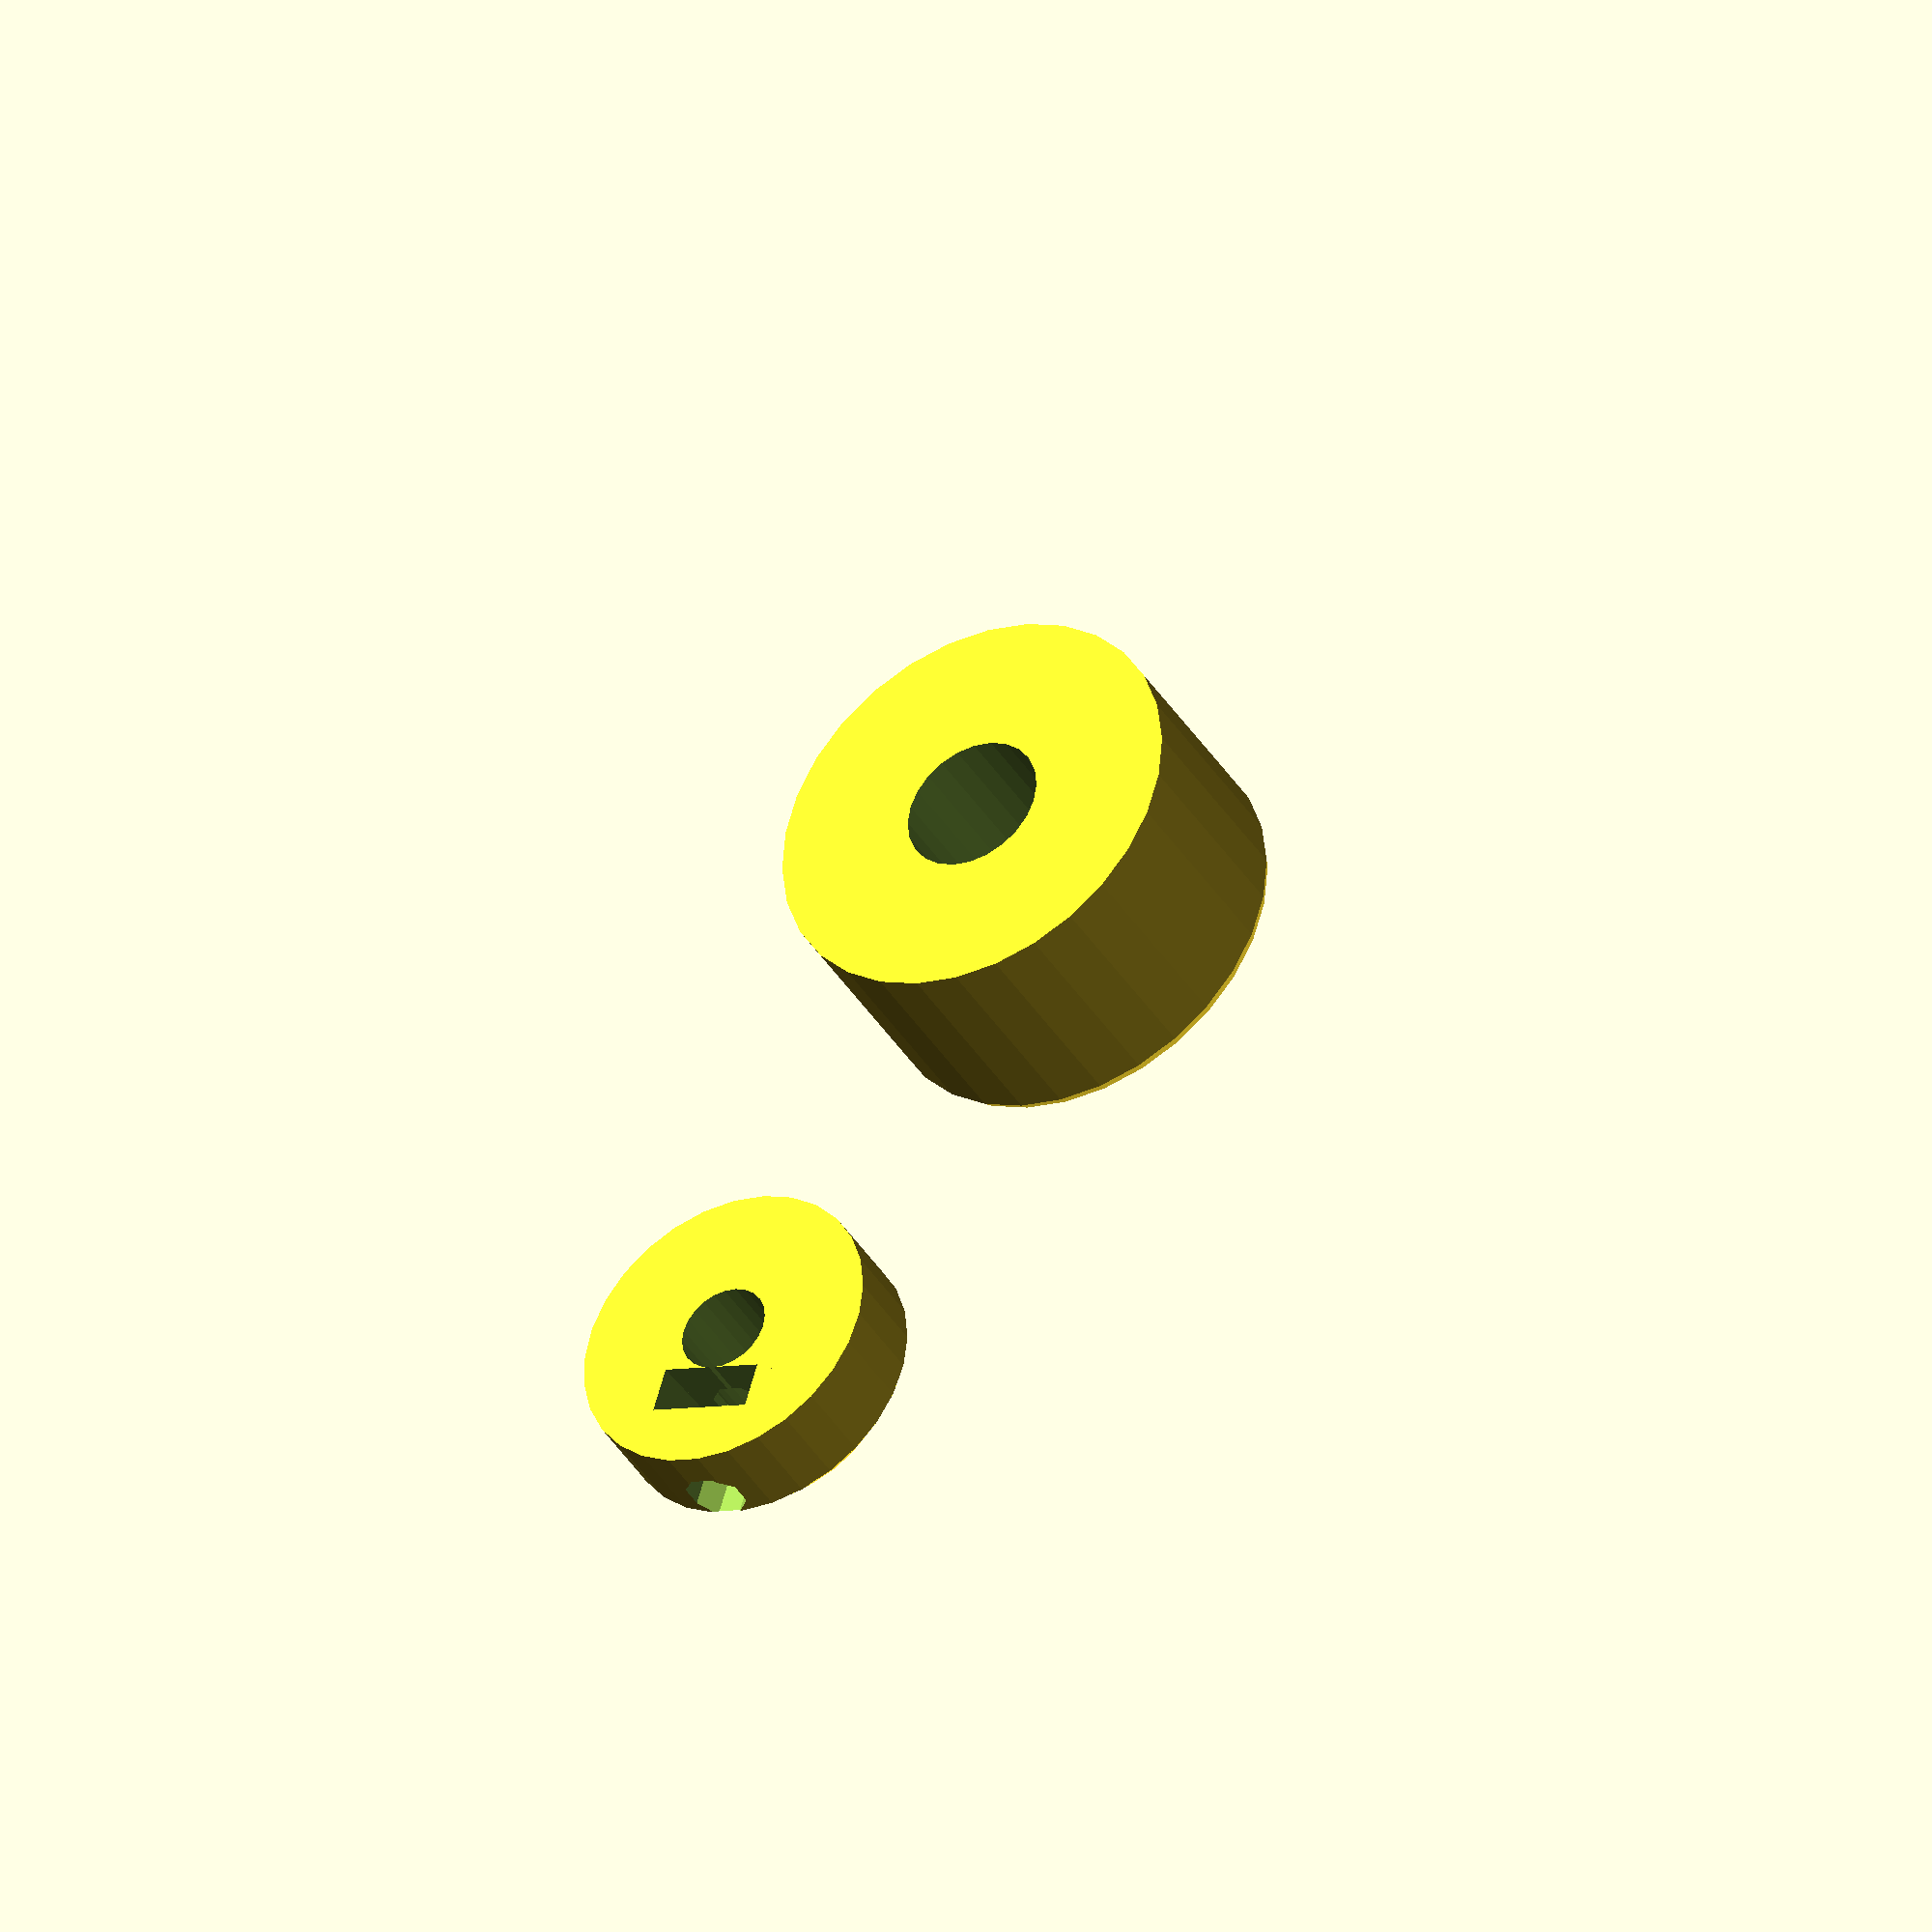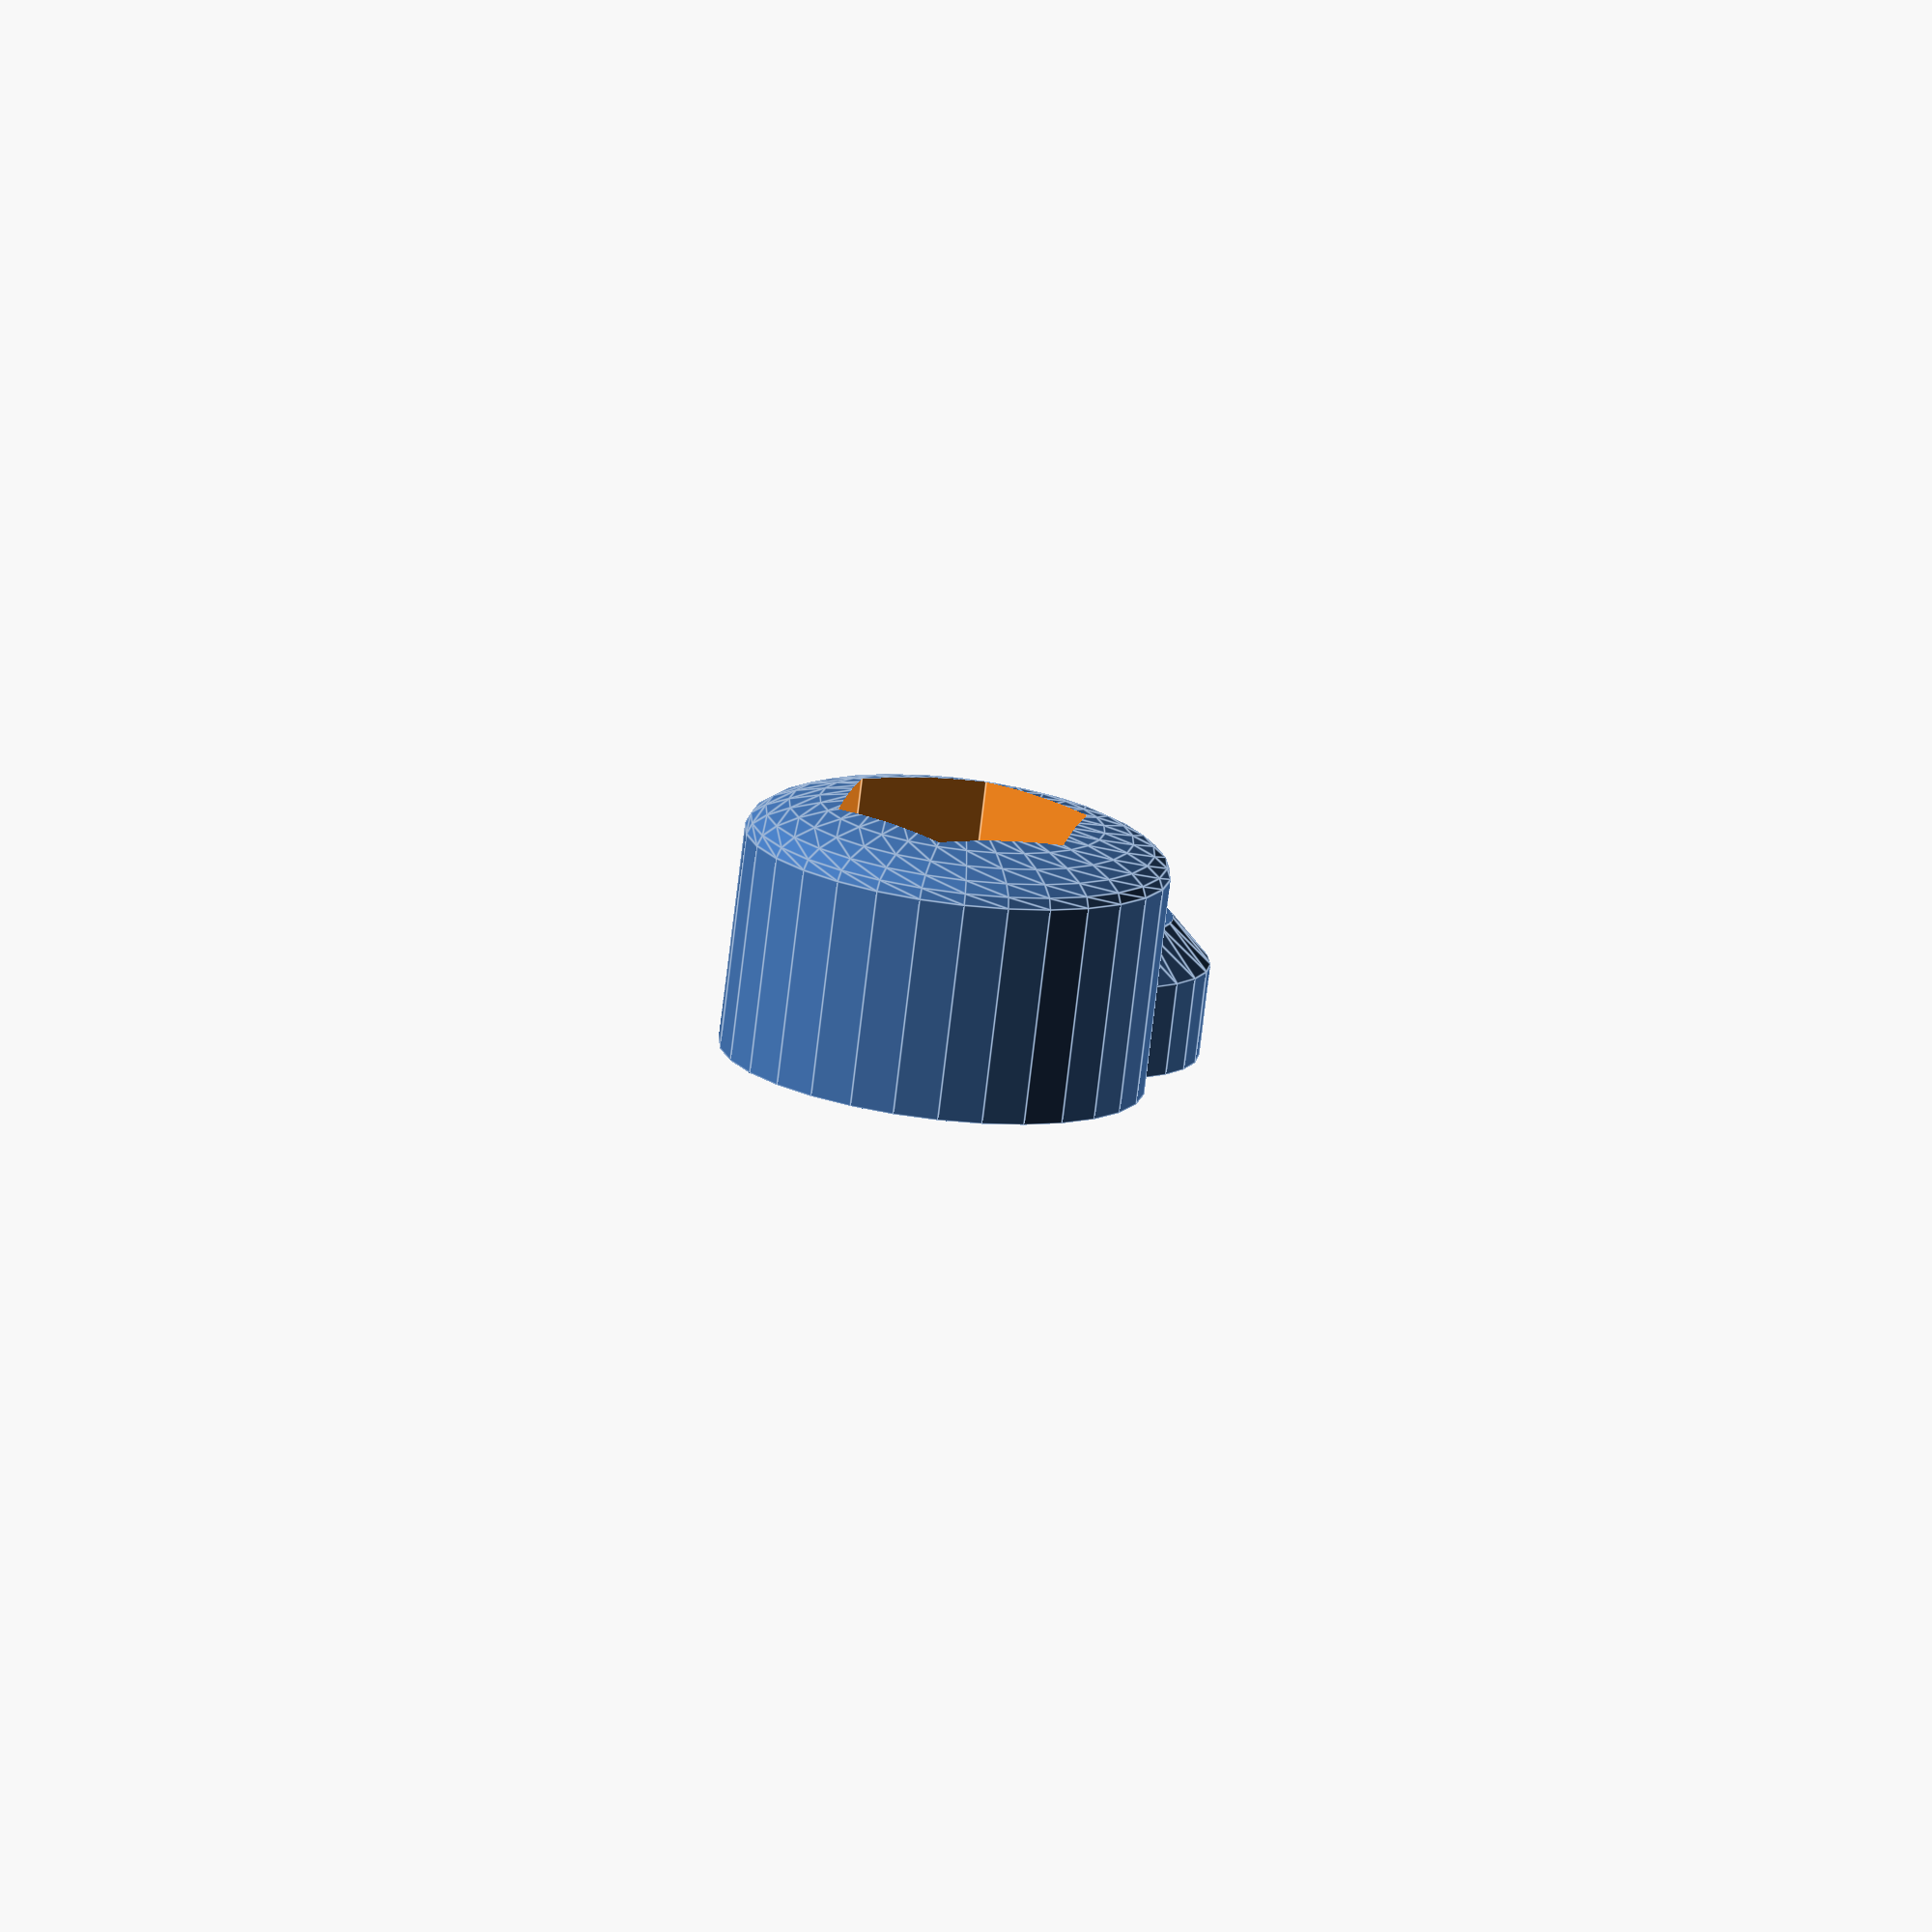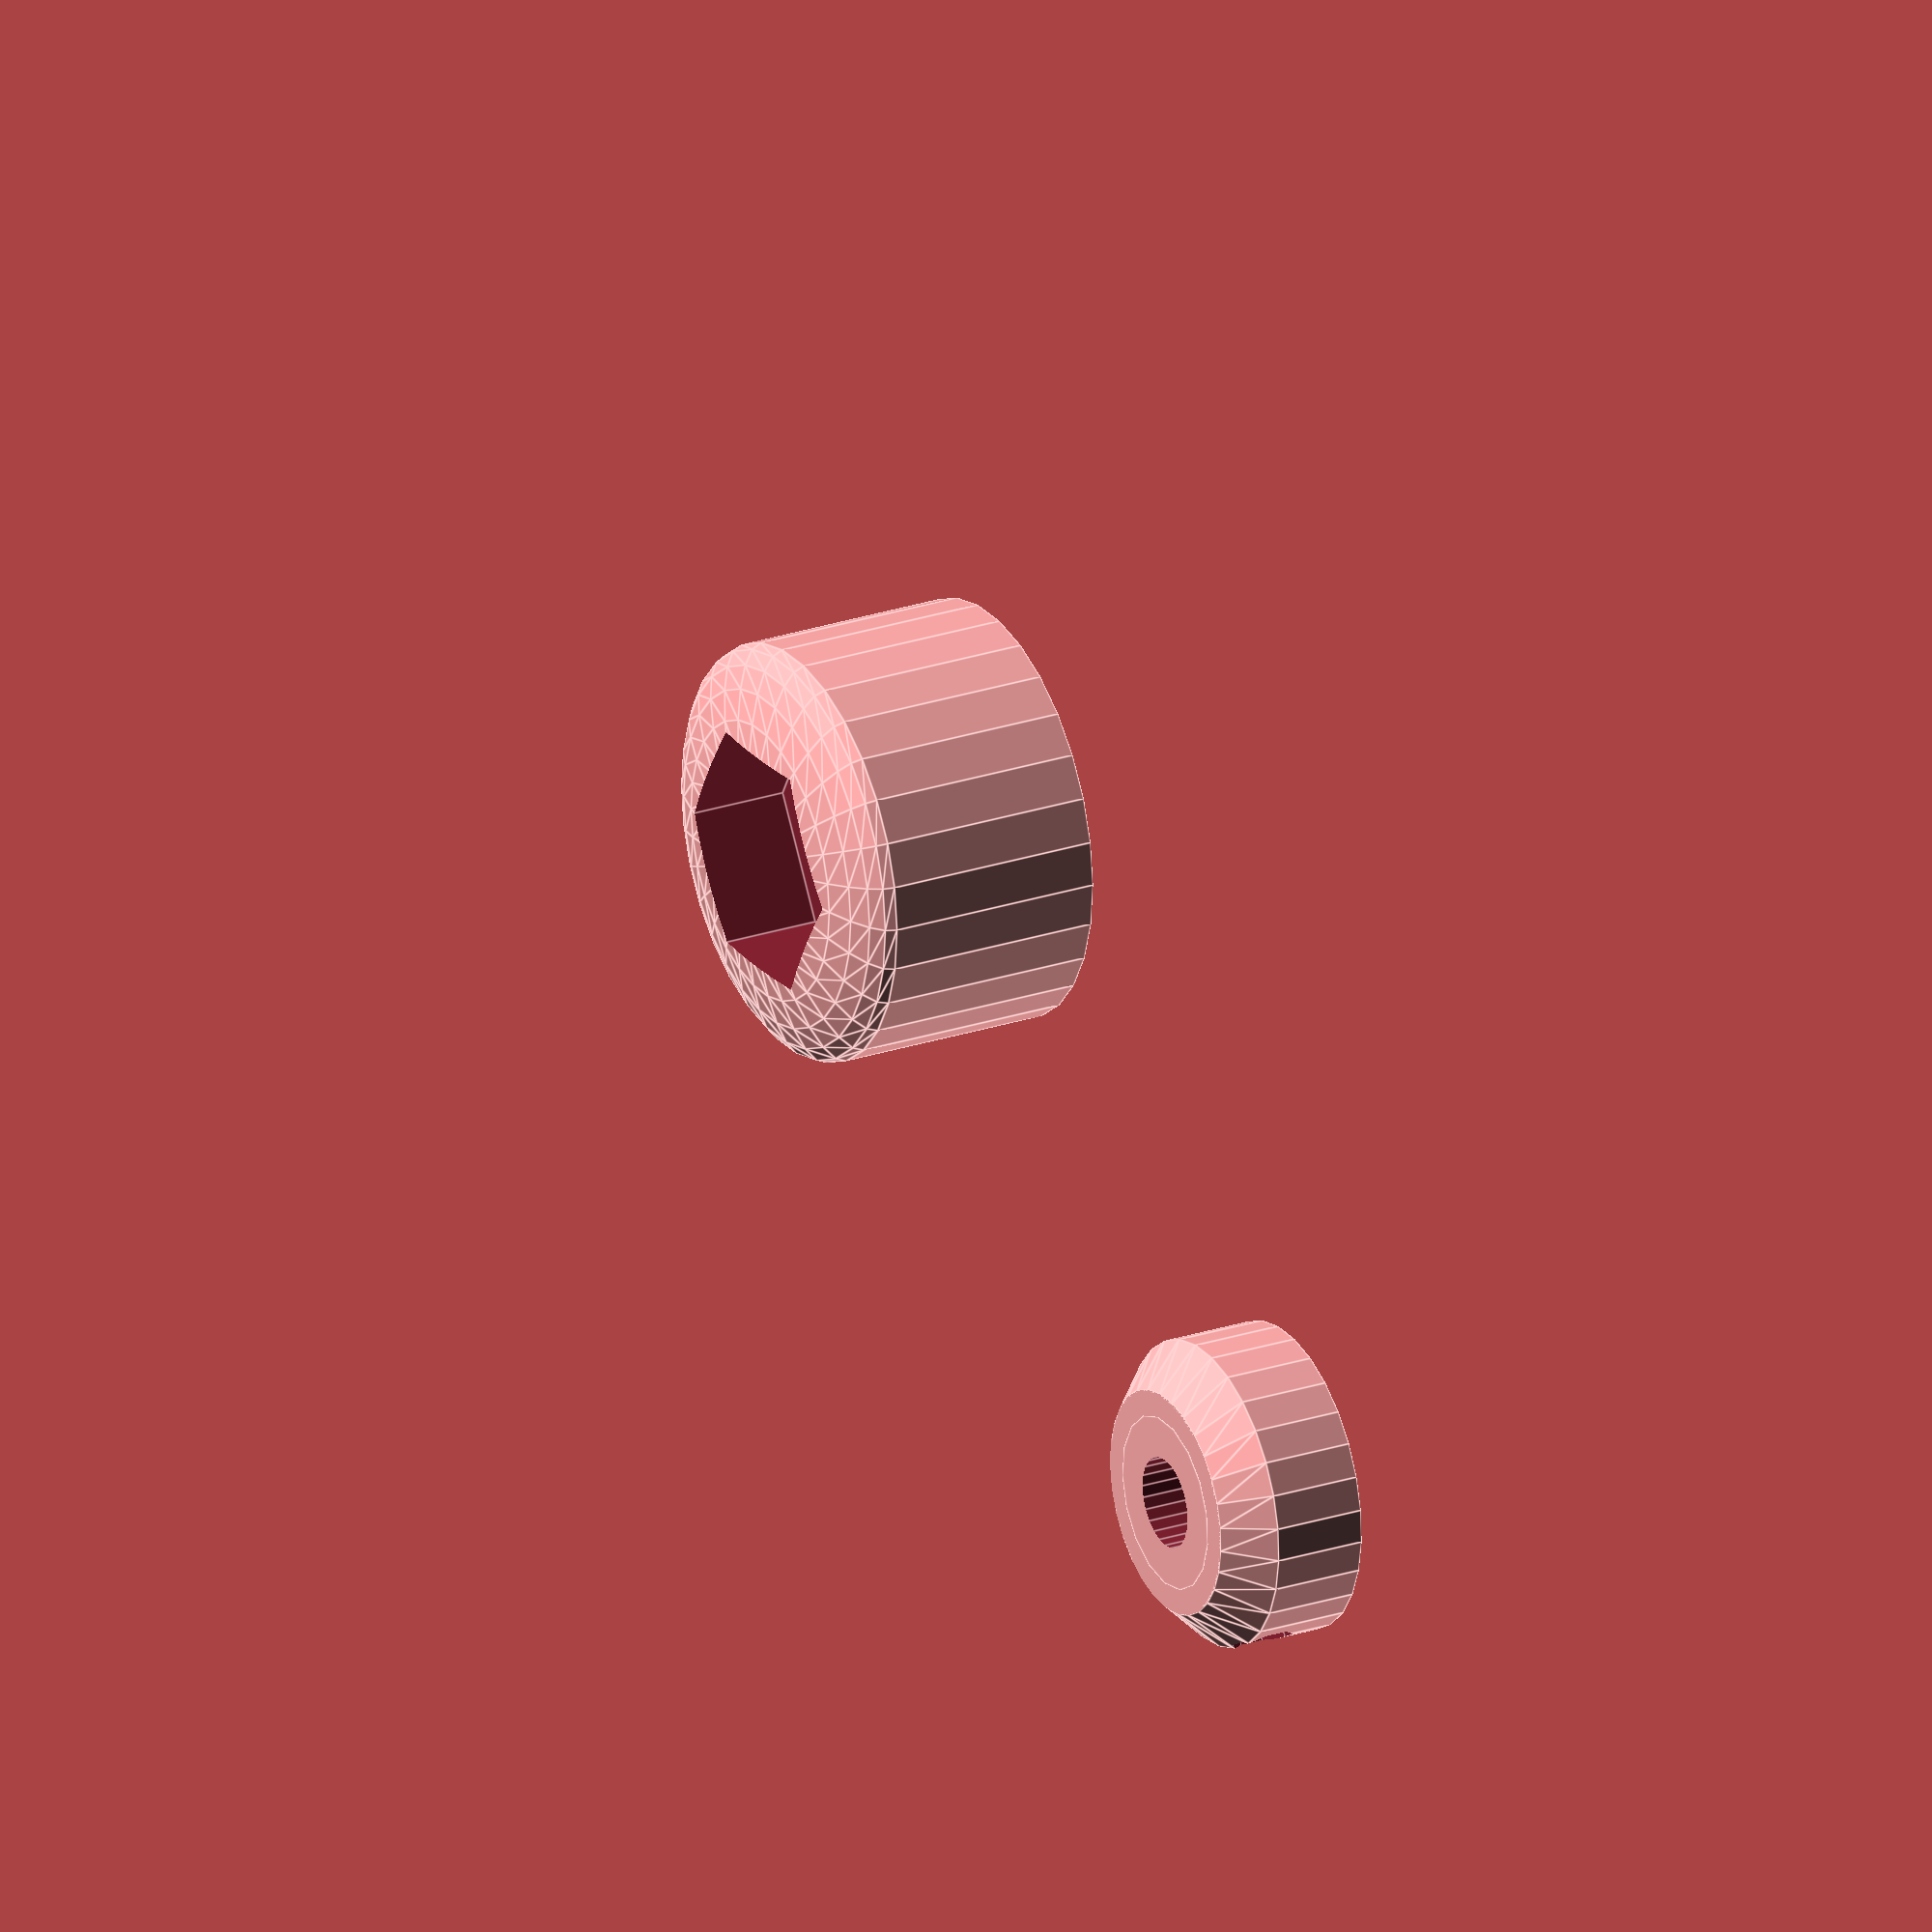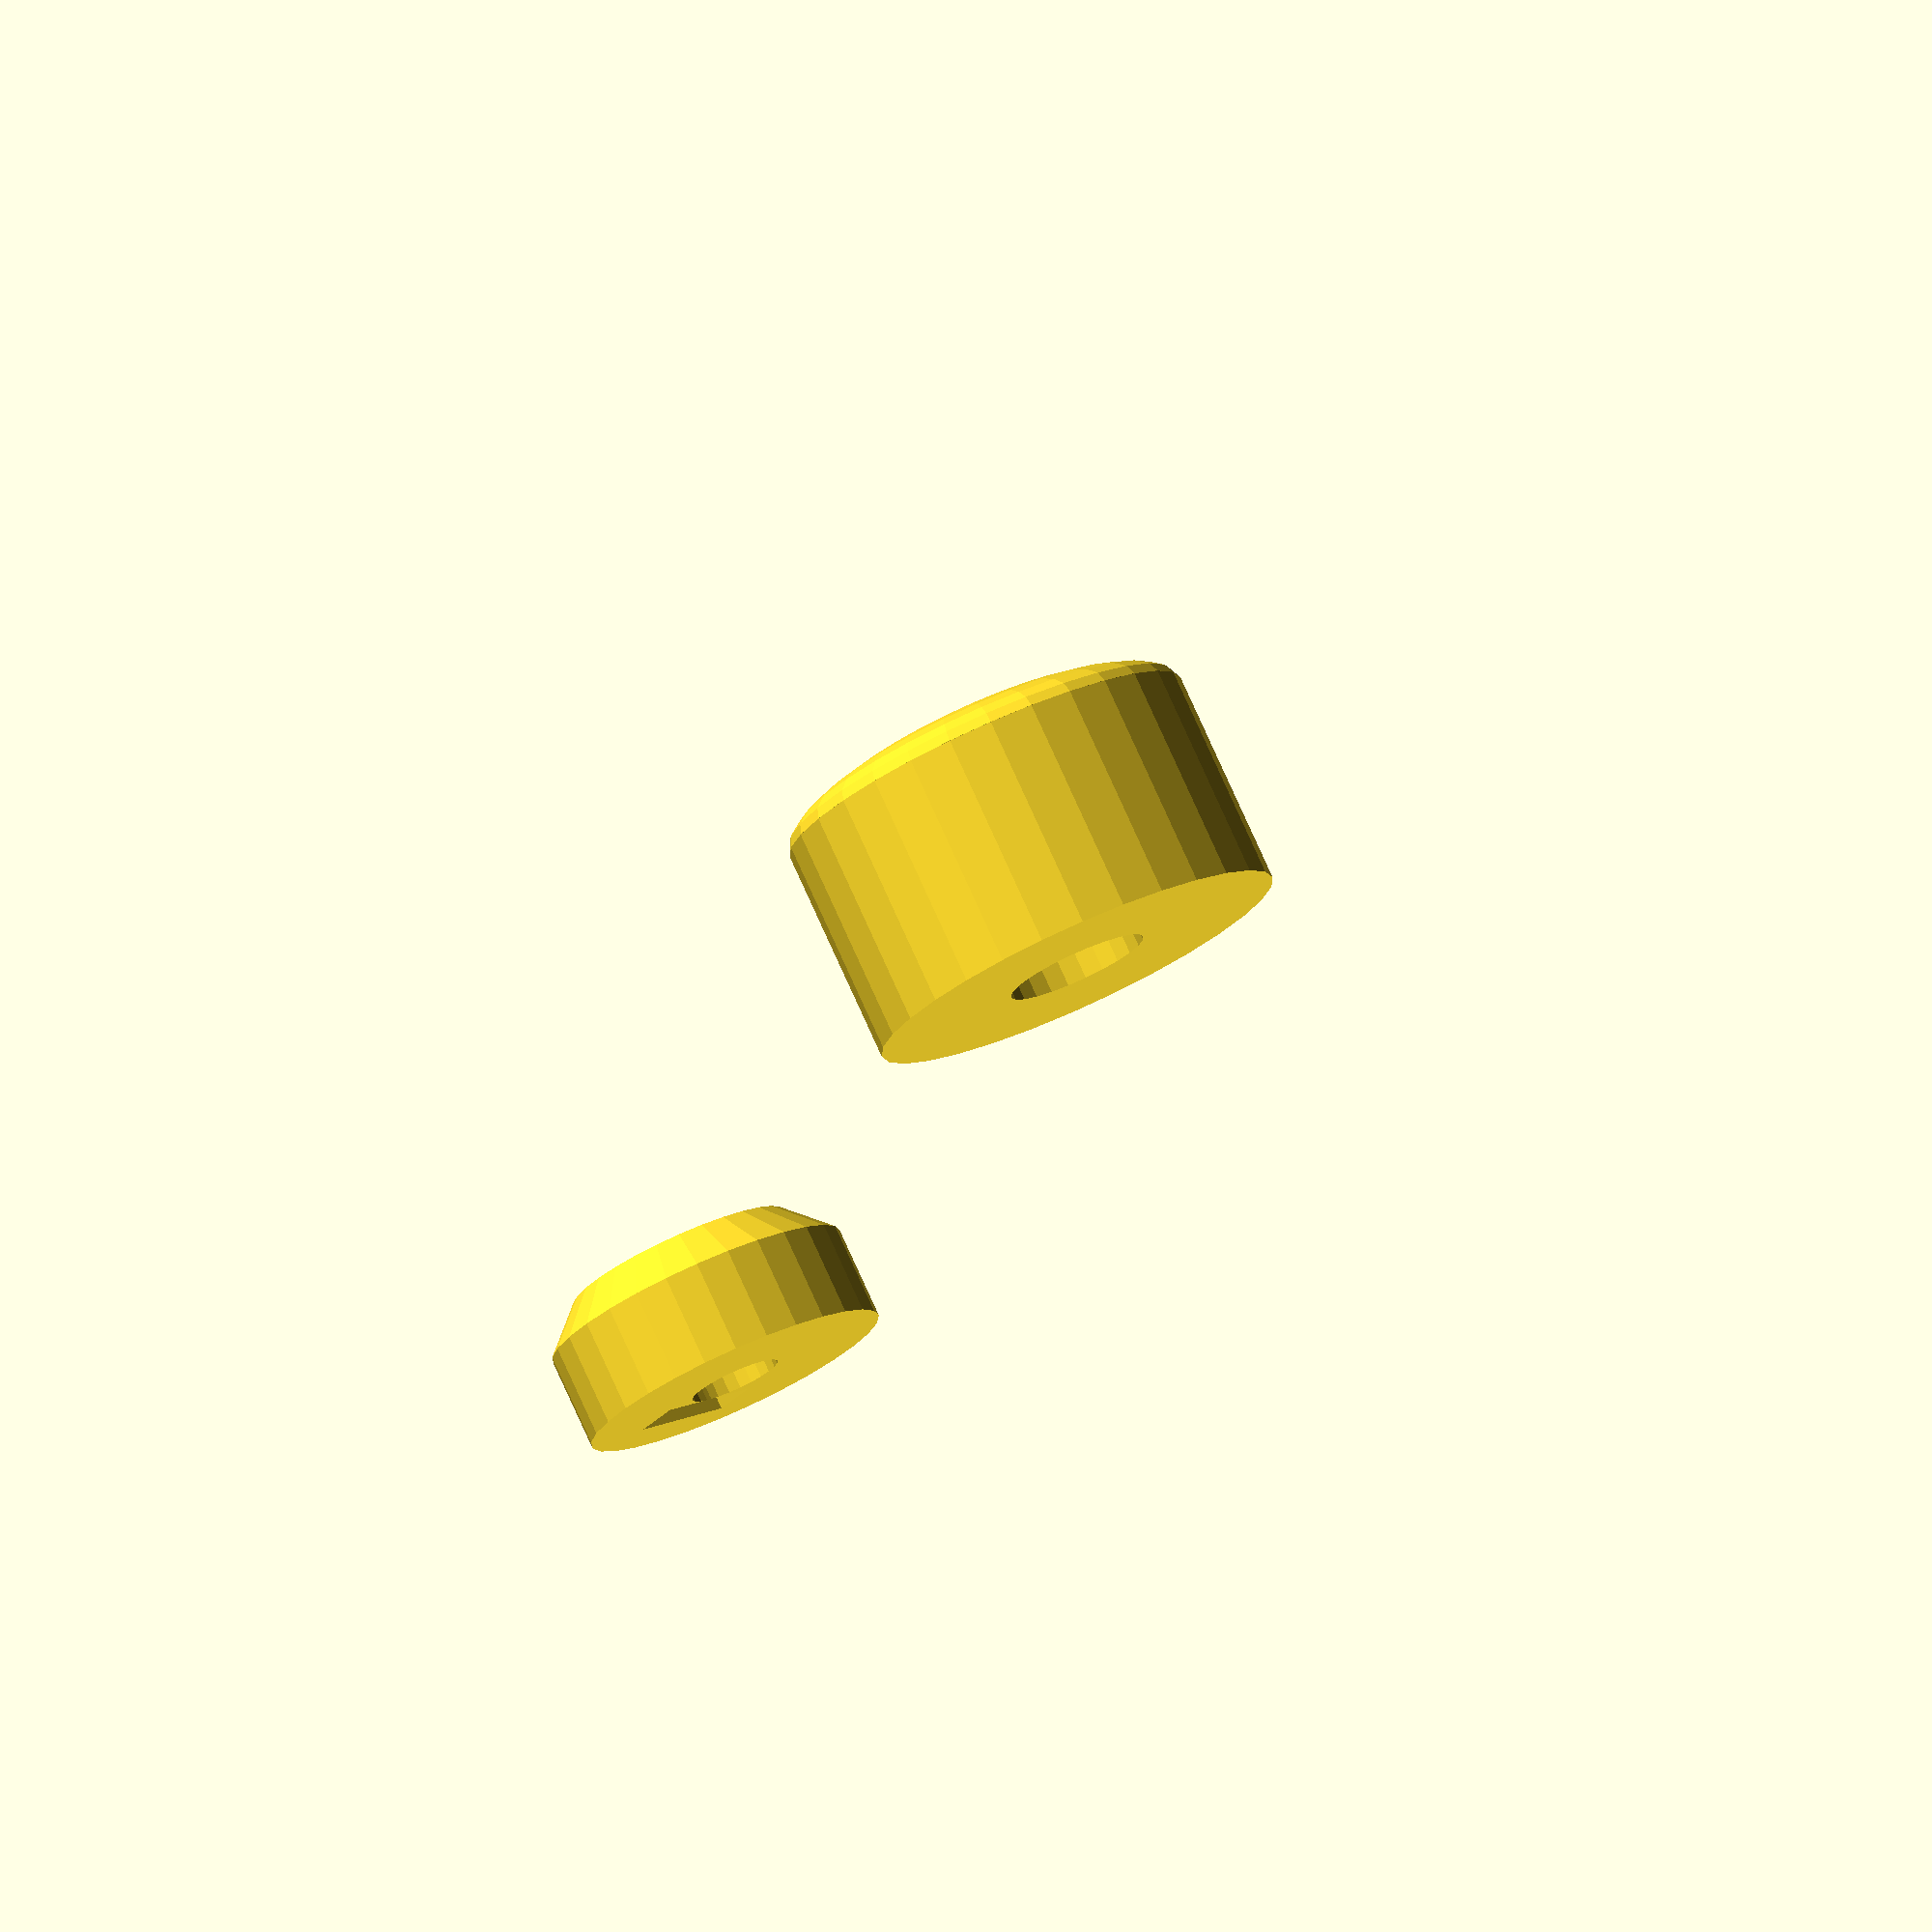
<openscad>
// OpenSCAD Herringbone Wade's Gears Script
// (c) 2015, Frans-Willem Hardijzer
//
// Thanks to Christopher "ScribbleJ" Jansen for the inspiration and most of the calculations
// Thanks to Greg Frost for the "Involute Gears" script.

include <MCAD/involute_gears.scad> 
include <MCAD/teardrop.scad> 

/*************************\
 * General Configuration *
\*************************/

/* Set to 1 to render gears as cylinders instead,
 * Will speed up rendering for experimenting with decorations.
 */
debug = 0;

/* Set to 0 to render the gears interlocked,
 * or 1 to render them seperately for easy printing.
 */
printing = 0;
 
/* Distance between the midpoints of the two gears
 * Copy this from your extruders' information.
 */
distance_between_axles = 41.7055;

/* Height of the actual gear teeth
 */
gear_height = 10; //Height of the actual gears

/* Gear "twist": how slanted the gears are.
 * A value of 1 means each tooth will slant up one additional tooth.
 */
teeth_twist = 1;

/* Chamfer gradient, tan(45) degrees works nicely.
 * Use -1 to disable chamferred edges.
 */
chamfer_gradient = tan(45);

/****************************\
 * Small gear configuration *
\****************************/

/* Number of teeth on the gear */
gear1_teeth = 9;

/* Height of the base (for the setscrew) */
gear1_base_height = 8;

/* Shaft diameter
 * Be sure to add some tolerance for printer error
 */
gear1_shaft_diameter = 5 + 0.4;
/* Set-screw diameter, mind tolerance */
gear1_setscrew_diameter = 3 + 0.4;
/* Set-nut width, measured across the flat sides,
 * mind tolerance
 */
gear1_setnut_width = 5.5 + 0.4;
/* Set-nut height, mind tolerance */
gear1_setnut_height = 2.4 + 0.2;

/**************************\
 * Big gear configuration *
\**************************/
/* Number of teeth */
gear2_teeth = 47;
/* Extra size of the outer rim */
gear2_outer_thickness = 5;

/* Shaft diameter
 * Be sure to add some tolerance for printer error
 */
gear2_shaft_diameter = 8 + 0.4;

/* Height of the shaft embedded in the gear.
 * Measure
 *   X:
 *     Distance from the bottom of the nut on the hobbed bolt,
 *     to the middle of the hobbed part.
 *   Y:
 *     Distance from outside of gear-side of extruder,
 *     Including bearing, rings, and spacers,
 *     to the middle of the filament path.
 * This parameter should be equal to:
 *   X - Y
 */
/*
 * Some example measurements:
 * Silver hobbed bolt part of my Replikeo Prusa i3 kit:
 *   X: 24.5mm
 * Black hobbed bolt bought at aliexpress
 *   X: 28mm
 * Jonas Kuehling's Greg's Wade Reloaded,
 * with two M8 spacing rings:
 *   Y: 18.5mm
 */
gear2_shaft_height = 9.5;

/* Diameter of shaft holder */
gear2_middle_diameter = 25;

/* Height of shaft holder rounding */
gear2_middle_rounding = 3;

/* Shaft nut width, measured across the flat sides,
 * mind tolerance
 */
gear2_nut_diameter = 13 + 0.4;

/* Depth that the nut should be sunk inside the holder */
gear2_nut_sunk = 6.5;

/* Which decorations to use */
gear2_decoration_solid = false;
gear2_decoration_spokes = 0; //Set to number of desired spokes
gear2_decoration_arcs = 0; //Set to number of desired arcs
gear2_decoration_spiral1 = 0; //Set to number of desired spirals (style 1)
gear2_decoration_spiral2 = 0; //Set to number of desired spirals (style 2)
gear2_decoration_arrows = 0; //Set to number of desired arrows
gear2_decoration_drops = 0; //Set to number of desired drops
gear2_decoration_holes = 0; //Set to number of desired holes
gear2_decoration_flower = 0; //Set to number of petals (7 is nice)
gear2_decoration_segments = 0; //Set to number of desired segments
gear2_decoration_extra_margin = 0; //Number of millimeters

/* Height of decoration */
gear2_decoration_height = gear_height/3;

/********************\
 * Pre-calculations *
\********************/
circular_pitch = 360*distance_between_axles/(gear1_teeth+gear2_teeth);

/********************\
 * Helper functions *
\********************/
//Distance to overlap things that should be joined.
epsilon = 0.01;

function gear_radius(number_of_teeth, circular_pitch) = number_of_teeth * circular_pitch / 360;

function gear_outer_radius(number_of_teeth, circular_pitch) = gear_radius(number_of_teeth=number_of_teeth, circular_pitch=circular_pitch) + (circular_pitch/180);

function gear_inner_radius(number_of_teeth, circular_pitch) = gear_radius(number_of_teeth=number_of_teeth, circular_pitch=circular_pitch) - (circular_pitch/180);

module mirrordupe(p) {
    children();
    mirror(p) children();
}

module chamfered_herring_gear(height=10, chamfer_gradient=tan(45), teeth_twist=1, number_of_teeth, circular_pitch, pressure_angle=30, cone_distance_1=1000, cone_distance_2=1000, clearance = 0.2, backlash = .1) {
    radius = gear_radius(number_of_teeth=number_of_teeth, circular_pitch=circular_pitch);
    outer_radius = gear_outer_radius(number_of_teeth=number_of_teeth, circular_pitch=circular_pitch);
    twist = 360 * teeth_twist / number_of_teeth / 2;

    edge = (outer_radius - radius) / chamfer_gradient;
    intersection() {
        union() {
            if (debug == 1) {
                cylinder(h=height, r=outer_radius);
            } else {
                translate([0,0,height/2]){
                    //mirrordupe([0,0,1])
                        translate([0,0,-epsilon]){
                            *gear(
                                twist=twist,
                                number_of_teeth=number_of_teeth,
                                circular_pitch=circular_pitch,
                                gear_thickness = (height/2) + epsilon,
                                rim_thickness = (height/2) + epsilon,
                                hub_thickness = (height/2) + epsilon,
                                bore_diameter=0,
                                pressure_angle=pressure_angle);
                            translate([0,0,0]) bevel_gear (
                                number_of_teeth=number_of_teeth,
                                cone_distance=cone_distance_1,
                                pressure_angle=pressure_angle,
                                outside_circular_pitch=circular_pitch,
                                clearance = clearance,
                                backlash = backlash);
                        }
                        mirror([0,0,1]) translate([0,0,-epsilon]){
                            *gear(
                                twist=twist,
                                number_of_teeth=number_of_teeth,
                                circular_pitch=circular_pitch,
                                gear_thickness = (height/2) + epsilon,
                                rim_thickness = (height/2) + epsilon,
                                hub_thickness = (height/2) + epsilon,
                                bore_diameter=0,
                                pressure_angle=pressure_angle);
                            translate([0,0,0]) bevel_gear (
                                number_of_teeth=number_of_teeth,
                                cone_distance=cone_distance_2,
                                pressure_angle=pressure_angle,
                                outside_circular_pitch=circular_pitch,
                                clearance = clearance,
                                backlash = backlash);
                        }
                }
            }
        }
        //Cut edges
        union() {
            cylinder(h=edge + epsilon, r1=radius-1, r2=outer_radius + epsilon*chamfer_gradient);
            translate([0,0,edge])
                cylinder(h=height-2*edge, r=outer_radius);
            translate([0,0,height-edge-epsilon])
                cylinder(h=edge + epsilon, r2=radius-1, r1=outer_radius + epsilon*chamfer_gradient);
        }
    }
}

module hole(h,r,$fn=8,rot=0) {
    rotate([0,0,rot * (180/$fn)])
        cylinder(h=h, r=r / cos(180 / $fn), $fn=$fn);
}

module gear1(gear1_teeth = gear1_teeth, circular_pitch=circular_pitch, gear_height=gear_height, chamfer_gradient = tan(45)) {
    //Variables
    radius = gear_radius(gear1_teeth, circular_pitch);
    inner_radius = gear_inner_radius(gear1_teeth, circular_pitch);
    outer_radius = gear_outer_radius(gear1_teeth, circular_pitch)+1;
    base_chamfer = (outer_radius - radius) / chamfer_gradient;
    shaft_radius = gear1_shaft_diameter/2;
    setnut_distance = shaft_radius;//(shaft_radius + radius - gear1_setnut_height)/2;
    
    difference() {
        union() {
            //Actual gear
            chamfered_herring_gear(height = gear_height, chamfer_gradient = chamfer_gradient, teeth_twist=teeth_twist,     number_of_teeth=gear1_teeth, circular_pitch=circular_pitch);
            //Base
            translate([0,0,-gear1_base_height]) {
                cylinder(h=gear1_base_height + epsilon, r=inner_radius);
                cylinder(h=gear1_base_height - base_chamfer, r=outer_radius);
                translate([0,0,gear1_base_height - base_chamfer - epsilon]) {
                    intersection() {
                        cylinder(h=base_chamfer + epsilon, r2=radius, r1=outer_radius + chamfer_gradient * epsilon);
                        cylinder(h=base_chamfer + epsilon, r=outer_radius);
                    }
                }
            }
        }
        //Shaft
        translate([0,0,-gear1_base_height - epsilon])
            hole(h=gear_height + gear1_base_height + 2*epsilon, r=shaft_radius, $fn=24);
        //Setscrew shaft
        translate([0,0,-gear1_base_height/2]) {
            rotate([0,-90,0]) {
                hole(h=outer_radius + epsilon, r=gear1_setscrew_diameter/2, $fn=8, rot=1);
                translate([0,0,setnut_distance])
                    hole(h=gear1_setnut_height, r=gear1_setnut_width/2, $fn=6);
            }
        }
        //Setscrew insertion cube
        translate([-setnut_distance-gear1_setnut_height,-gear1_setnut_width/2,-gear1_base_height-epsilon])
            hull(){
                cube([gear1_setnut_height, gear1_setnut_width, gear1_base_height/2 + epsilon]);
                translate([-.25,-.25,-5]) cube([gear1_setnut_height+.25, gear1_setnut_width+.5, gear1_base_height/2 + epsilon]);
            }
        
    }
    
}

module gear2(gear2_teeth = gear2_teeth, circular_pitch=circular_pitch, gear_height=gear_height) {
    radius = gear_radius(gear2_teeth, circular_pitch);
    inner_radius = gear_inner_radius(gear2_teeth, circular_pitch);
    outer_radius = gear_outer_radius(gear2_teeth, circular_pitch);
    inner_chamfer_radius = (outer_radius - radius);
    inner_chamfer = inner_chamfer_radius / chamfer_gradient;
    
    //Outer gear
    difference() {
        chamfered_herring_gear(height = gear_height, chamfer_gradient = chamfer_gradient,teeth_twist=-teeth_twist, number_of_teeth=gear2_teeth, circular_pitch=circular_pitch);
        
        translate([0,0,-epsilon])
            cylinder(h=gear_height+ 2*epsilon, r=inner_radius - gear2_outer_thickness);
        
        translate([0,0,gear_height - inner_chamfer - epsilon])
            cylinder(h=inner_chamfer + 2*epsilon, r1=inner_radius - gear2_outer_thickness - chamfer_gradient*epsilon, r2 = inner_radius - gear2_outer_thickness + inner_chamfer_radius + chamfer_gradient*epsilon);
    }
    
    
    //Shaft holder
    difference() {
        union() {
            cylinder(h=gear2_shaft_height + gear2_nut_sunk -gear2_middle_rounding, r=gear2_middle_diameter/2);
            translate([0,0,gear2_shaft_height + gear2_nut_sunk-gear2_middle_rounding])
                scale([1,1,gear2_middle_rounding / gear2_middle_diameter * 2])
                    sphere(r=gear2_middle_diameter/2);
            intersection() {
                union() {
                    gear2_decoration(outer_radius = inner_radius - gear2_outer_thickness, inner_radius = gear2_middle_diameter/2, max_height = gear2_shaft_height + gear2_nut_sunk);
                    //Something that will be cut out anyway
                    cylinder(h=gear2_shaft_height + gear2_nut_sunk, r=gear2_shaft_diameter/4);
                }
                cylinder(h=gear2_shaft_height + gear2_nut_sunk, r=inner_radius);
            }
        }
        translate([0,0,-epsilon])
            hole(h=gear2_shaft_height + gear2_nut_sunk + 2*epsilon, r=gear2_shaft_diameter/2, $fn=24);
        translate([0,0,gear2_shaft_height])
            hole(h=gear2_nut_sunk + epsilon, r=gear2_nut_diameter/2, $fn=6);
    }
}

module gear2_decoration(outer_radius, inner_radius, max_height) {
    if (gear2_decoration_solid)
        gear2_decorate_solid(outer_radius);
    if (gear2_decoration_spokes > 0)
        gear2_decorate_spokes(
            outer_radius,
            gear2_decoration_spokes);
    if (gear2_decoration_arcs > 0)
        gear2_decorate_arcs(
            inner_radius,
            outer_radius,
            gear2_decoration_arcs);
    if (gear2_decoration_spiral1 > 0)
        gear2_decorate_spiral1(
            inner_radius,
            outer_radius,
            gear2_decoration_spiral1);
    if (gear2_decoration_spiral2 > 0)
        gear2_decorate_spiral2(
            inner_radius,
            outer_radius,
            gear2_decoration_spiral2);
    if (gear2_decoration_arrows > 0)
        gear2_decorate_arrows(
            inner_radius,
            outer_radius,
            gear2_decoration_arrows);
    if (gear2_decoration_drops)
        gear2_decorate_drops(
            inner_radius,
            outer_radius,
            gear2_decoration_drops);
    if (gear2_decoration_holes)
        gear2_decorate_holes(
            inner_radius,
            outer_radius,
            gear2_decoration_holes);
    if (gear2_decoration_flower > 0)
        gear2_decorate_flower(
            inner_radius,
            outer_radius,
            gear2_decoration_flower);
    if (gear2_decoration_segments > 0)
        gear2_decorate_segments(
            inner_radius,
            outer_radius,
            gear2_decoration_segments);
    
    if (gear2_decoration_extra_margin > 0)
        gear2_decorate_extra_outer_margin(
            outer_radius,
            gear2_decoration_extra_margin);
}

module gear2_decorate_solid(outer_radius) {
    cylinder(h=gear2_decoration_height, r=outer_radius + epsilon);
}

module gear2_decorate_spokes(outer_radius, number) {
    for (r=[0:360/number:360])
        rotate([0,0,r])
            rotate([90,0,0])
                cylinder(h=outer_radius + epsilon, r=gear2_decoration_height);
}

module gear2_decorate_arcs(inner_radius, outer_radius, number) {
    height = gear2_decoration_height;
    width = 5;
    inner_diameter = outer_radius - inner_radius;
    outer_diameter = inner_diameter + width*2;
    for (r=[0:360/number:360])
        rotate([0,0,r])
            translate([inner_radius + (inner_diameter/2),0,0])
                difference() {
                    cylinder(h=height, r=outer_diameter/2);
                    translate([0,0,-epsilon])
                        cylinder(h=height + 2*epsilon, r=inner_diameter/2);
                    translate([-outer_diameter/2 - epsilon,0,-epsilon])
                        cube([outer_diameter+2*epsilon,outer_diameter+2*epsilon,height + 2*epsilon]);
                }
}

module gear2_decorate_spiral1(inner_radius, outer_radius, number) {
    height = gear2_decoration_height;
    width = 5;
    inner_diameter = outer_radius;
    outer_diameter = inner_diameter + width*2;
    for (r=[0:360/number:360])
        rotate([0,0,r])
            translate([(inner_diameter/2),0,0])
                difference() {
                    cylinder(h=height, r=outer_diameter/2);
                    translate([0,0,-epsilon])
                        cylinder(h=height + 2*epsilon, r=inner_diameter/2);
                    translate([-outer_diameter/2 - epsilon,0,-epsilon])
                        cube([outer_diameter+2*epsilon,outer_diameter+2*epsilon,height + 2*epsilon]);
                }
}

module gear2_decorate_spiral2(inner_radius, outer_radius, number) {
    height = gear2_decoration_height;
    width = 5;
    outer_diameter = inner_radius + outer_radius + width;
    inner_diameter = outer_diameter - (2*width);
    middle = (outer_radius + width - inner_radius)/2;
    for (r=[0:360/number:360])
        rotate([0,0,r])
            translate([middle,0,0])
                difference() {
                    cylinder(h=height, r=outer_diameter/2);
                    translate([0,0,-epsilon])
                        cylinder(h=height + 2*epsilon, r=inner_diameter/2);
                    translate([-outer_diameter/2 - epsilon,0,-epsilon])
                        cube([outer_diameter+2*epsilon,outer_diameter+2*epsilon,height + 2*epsilon]);
                }
}

module gear2_decorate_arrows(inner_radius, outer_radius, number) {
    height = gear2_decoration_height;
    width = 10;
    diff = outer_radius-inner_radius;
    inner_size = sqrt((diff*diff)/2);
    outer_size = inner_size + width;
    diagonal_size = sqrt(outer_size*outer_size*2);
    for (r=[0:360/number:360])
        rotate([0,0,r])
            translate([(inner_radius + outer_radius)/2,0,0])
                intersection() {
                    rotate([0,0,45])
                        translate([-outer_size/2,-outer_size/2,0])
                            difference() {
                                cube([outer_size,outer_size,height]);
                                translate([width/2,width/2,-epsilon])
                                    cube([outer_size,outer_size,height+2*epsilon]);
                            }
                }
}

module gear2_decorate_drops(inner_radius, outer_radius, number) {
    size = (outer_radius - inner_radius) - 2;
    height = gear2_decoration_height;
    difference() {
        gear2_decorate_solid(outer_radius);
        for (r=[0:360/number:360])
            rotate([0,0,r])
                translate([0,(inner_radius + outer_radius)/2,height/2])
                    rotate([0,90,0])
                        teardrop(size/2, height + epsilon*2, 90);
    }
}

module gear2_decorate_holes(inner_radius, outer_radius, number) {
    size = (outer_radius - inner_radius) - 2;
    height = gear2_decoration_height;
    difference() {
        gear2_decorate_solid(outer_radius);
        for (r=[0:360/number:360])
            rotate([0,0,r])
                translate([0,(inner_radius + outer_radius)/2,-epsilon])
                    cylinder(h=height+2*epsilon, r=size/2);
    }
}

module gear2_decorate_flower(inner_radius, outer_radius, number) {
    //Similar to triffid_hunters design
    spacing = 1;
    size = (outer_radius - inner_radius) - 2*spacing;
    radius = size * (sqrt(2) - 1);
    smallradius = 3;
    height = gear2_decoration_height;
    difference() {
        gear2_decorate_solid(outer_radius);
        //Petals
        for (r=[0:360/number:360])
            rotate([0,0,r])
                translate([inner_radius + spacing + radius,0,height/2])
                    rotate([0,90,0])
                        teardrop(radius, height + epsilon*2, 90);
        // Motor access holes
        for (r=[0:360/number:360])
            rotate([0,0,r + 180/number])
                translate([outer_radius - spacing - smallradius,0,height/2])
                    rotate([0,-90,90])
                        teardrop(smallradius, height + epsilon*2, 90);
    }
}

module gear2_decorate_segments(inner_radius, outer_radius, number) {
    degree = 180 / number;
    height = gear2_decoration_height;
    for (r=[0:360/number:360])
        rotate([0,0,r])
            intersection() {
                translate([0,-outer_radius-epsilon,0])
                    cube([outer_radius + epsilon,(outer_radius + epsilon)*2,height]);
                rotate([0,0,180 - degree])
                    translate([0,-outer_radius-epsilon,0])
                        cube([outer_radius + epsilon,(outer_radius + epsilon)*2,height]);
            }
}
module gear2_decorate_extra_outer_margin(outer_radius, width) {
    difference() {
        gear2_decorate_solid(outer_radius);
        translate([0,0,-epsilon])
            cylinder(r=outer_radius - width, h=gear2_decoration_height + 2*epsilon);
    }
    
}

if (printing == 1) {
    translate([distance_between_axles/2 + 5,0,gear_height])
        rotate([0,180,0])
            gear1();
    translate([-distance_between_axles/2 - 5,0,0])
        gear2();
} else {
    //Small gear (gear 1)
    gear1();

    //Big gear (gear 2)
    translate([distance_between_axles,0,0]) {
        gear2();
    }
}

</openscad>
<views>
elev=38.2 azim=253.1 roll=207.9 proj=o view=solid
elev=255.5 azim=280.3 roll=186.8 proj=o view=edges
elev=335.1 azim=239.4 roll=61.3 proj=o view=edges
elev=101.6 azim=52.4 roll=24.3 proj=o view=solid
</views>
